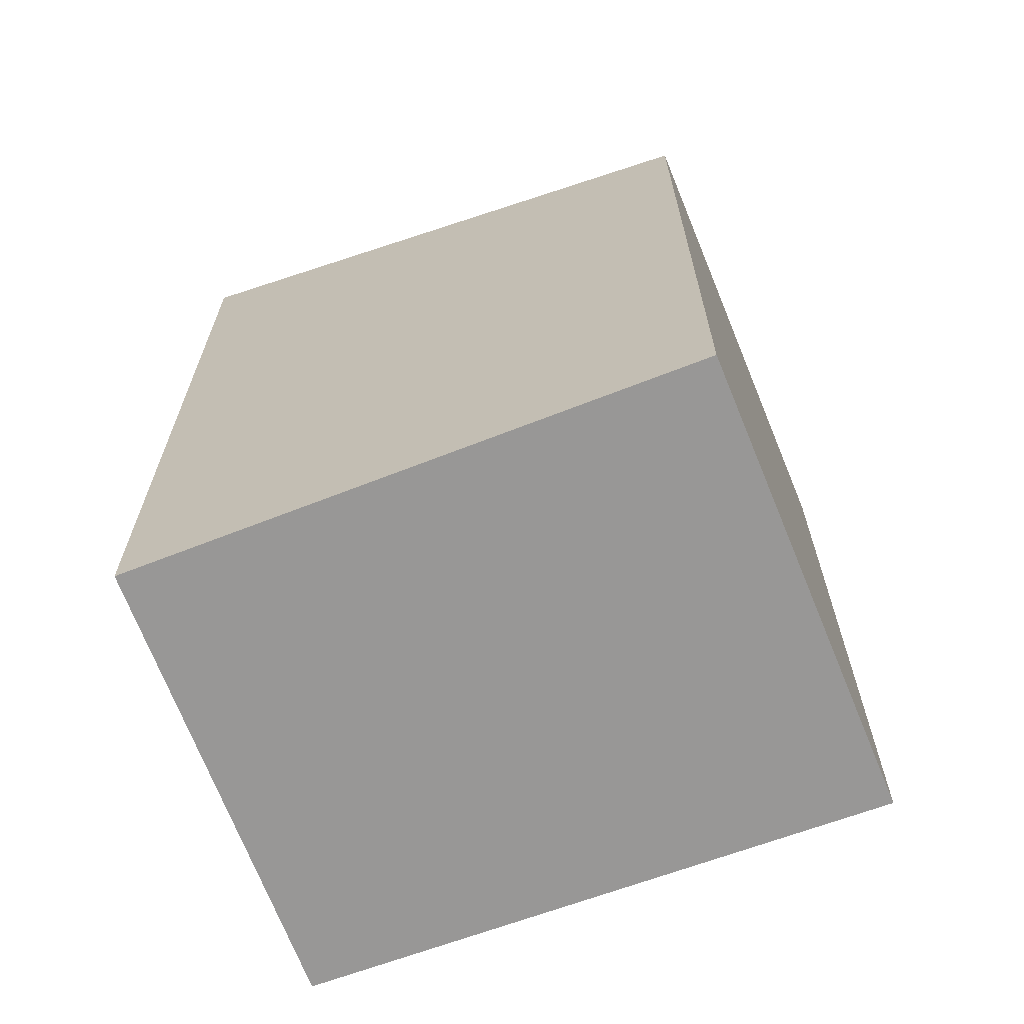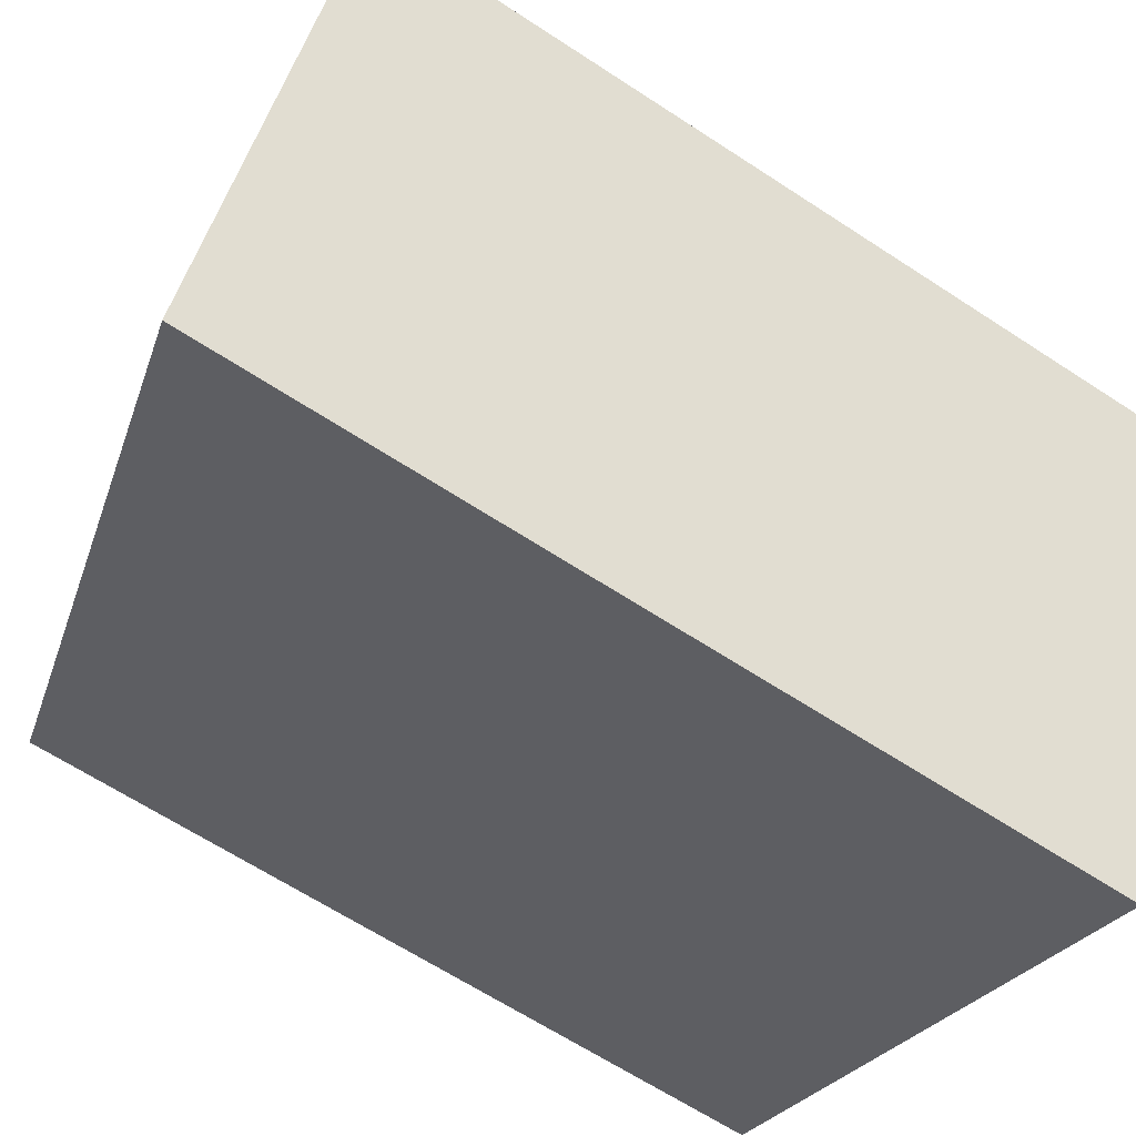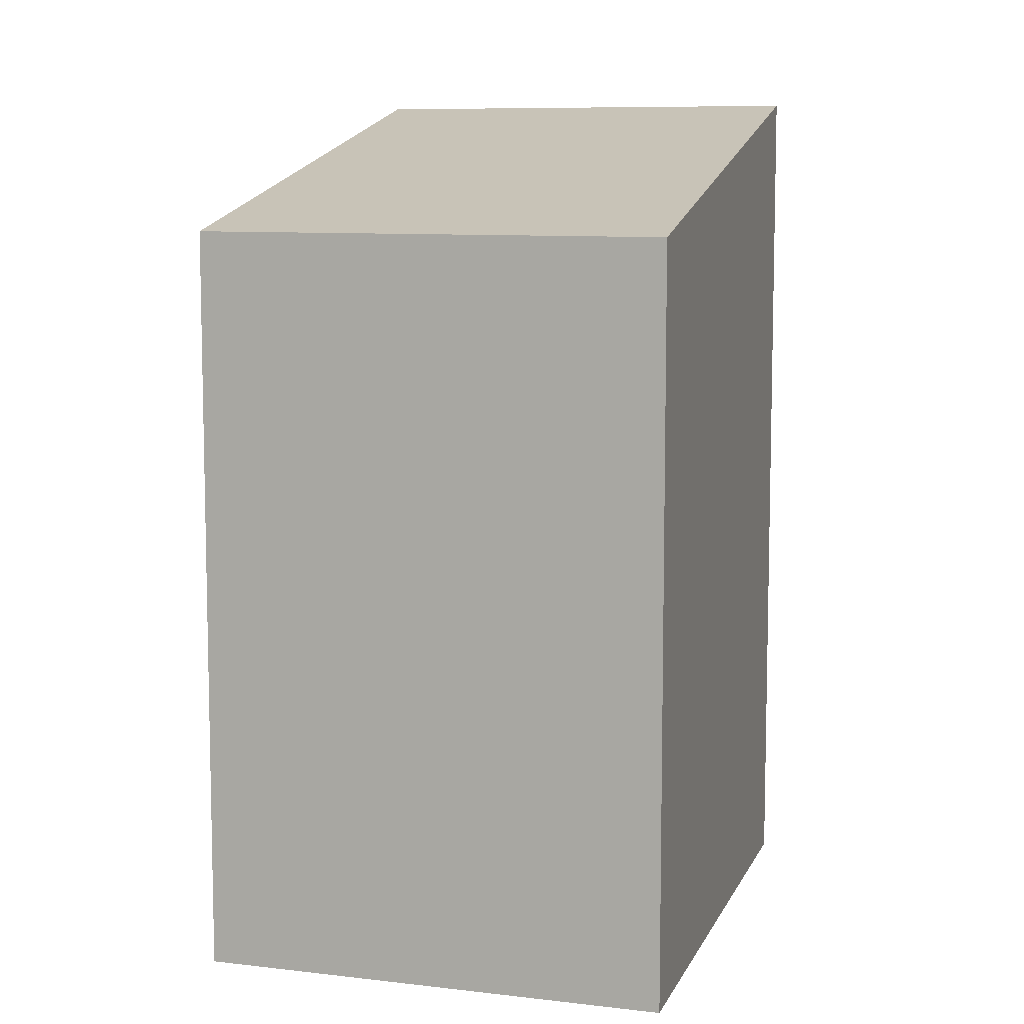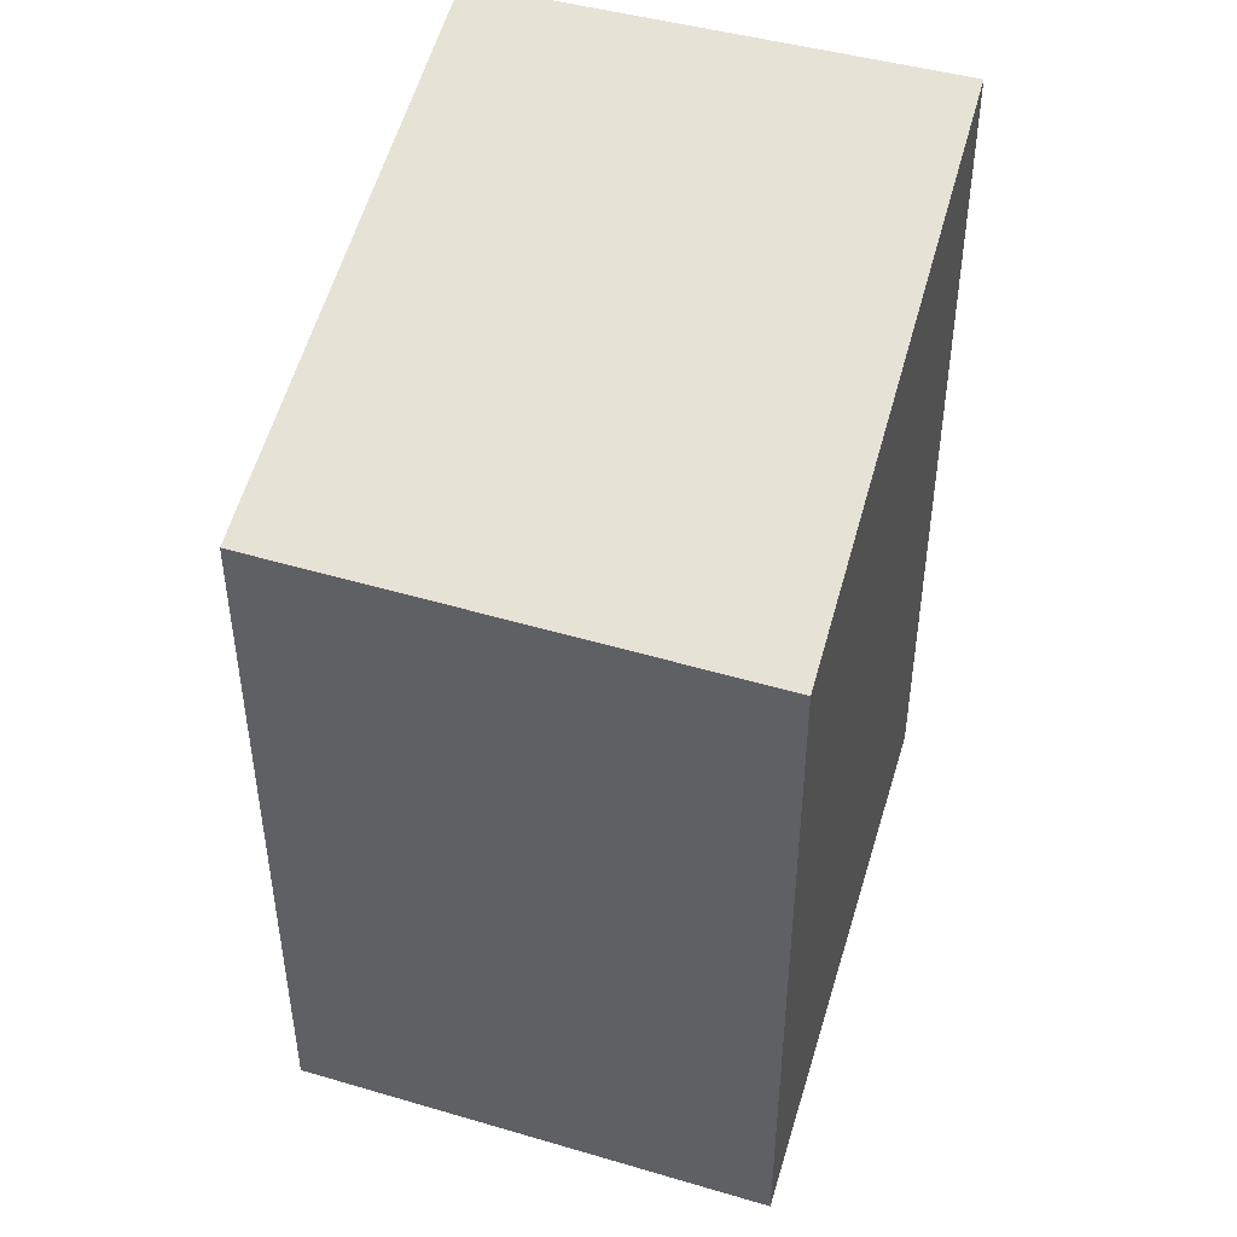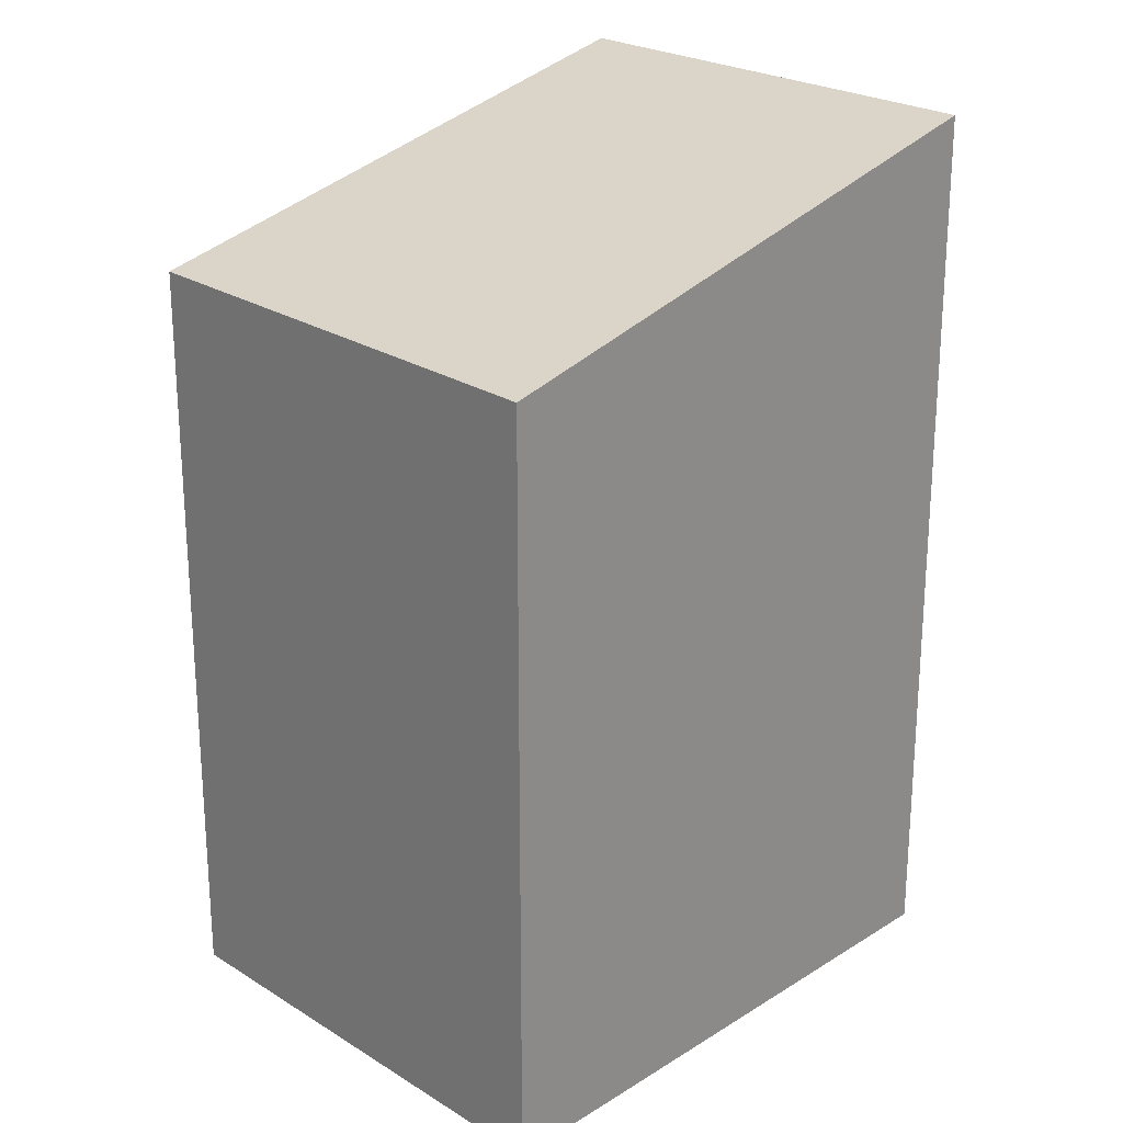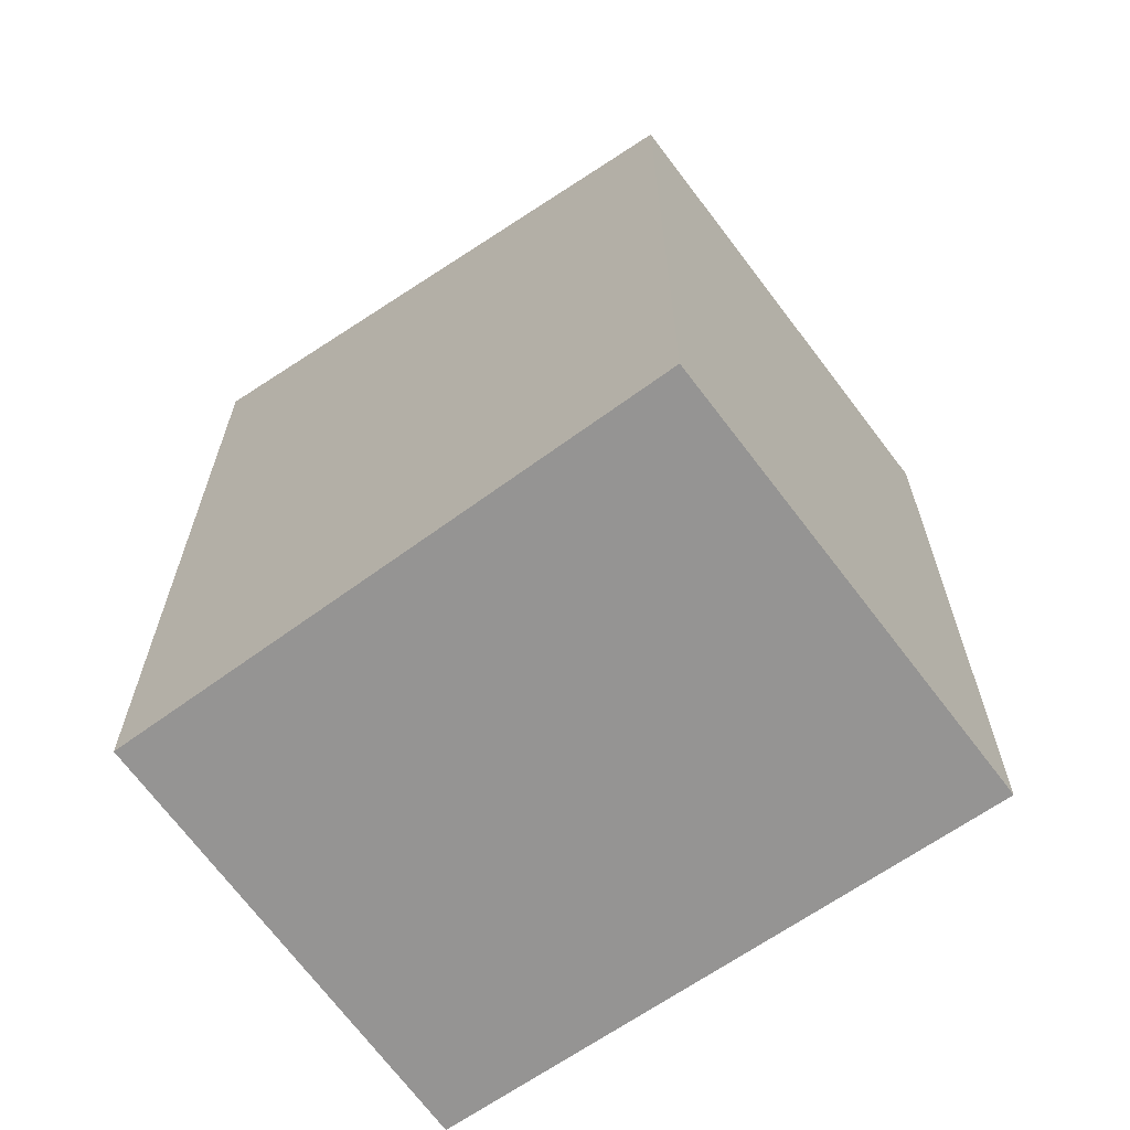
<metadata>
{"format":"obj","ext":"obj","renderer":"f3d","projection":"perspective","resolution":1024,"background":"white","views":[{"elev":-68.3,"azim":-8.6,"up":"+Y"},{"elev":-64.0,"azim":-123.6,"up":"+Z"},{"elev":8.9,"azim":77.3,"up":"+Y"},{"elev":48.9,"azim":77.5,"up":"+Y"},{"elev":24.4,"azim":105.3,"up":"+Y"},{"elev":-67.1,"azim":6.2,"up":"+Y"}]}
</metadata>
<code>
v  2.594 10.03 -4.594
v  5.688 8.575 3.274
v  8.466 8.575 -1.386
v  0 10.01 6.128e-16
v  0 0 0
v  5.688 -2.005e-16 3.274
v  8.466 8.487e-17 -1.386
v  2.594 2.813e-16 -4.594
g defaultobject
f 1 2 3
f 2 1 4
f 5 2 4
f 2 5 6
f 6 3 2
f 3 6 7
f 3 8 1
f 8 3 7
f 8 4 1
f 4 8 5
f 5 7 6
f 7 5 8

</code>
